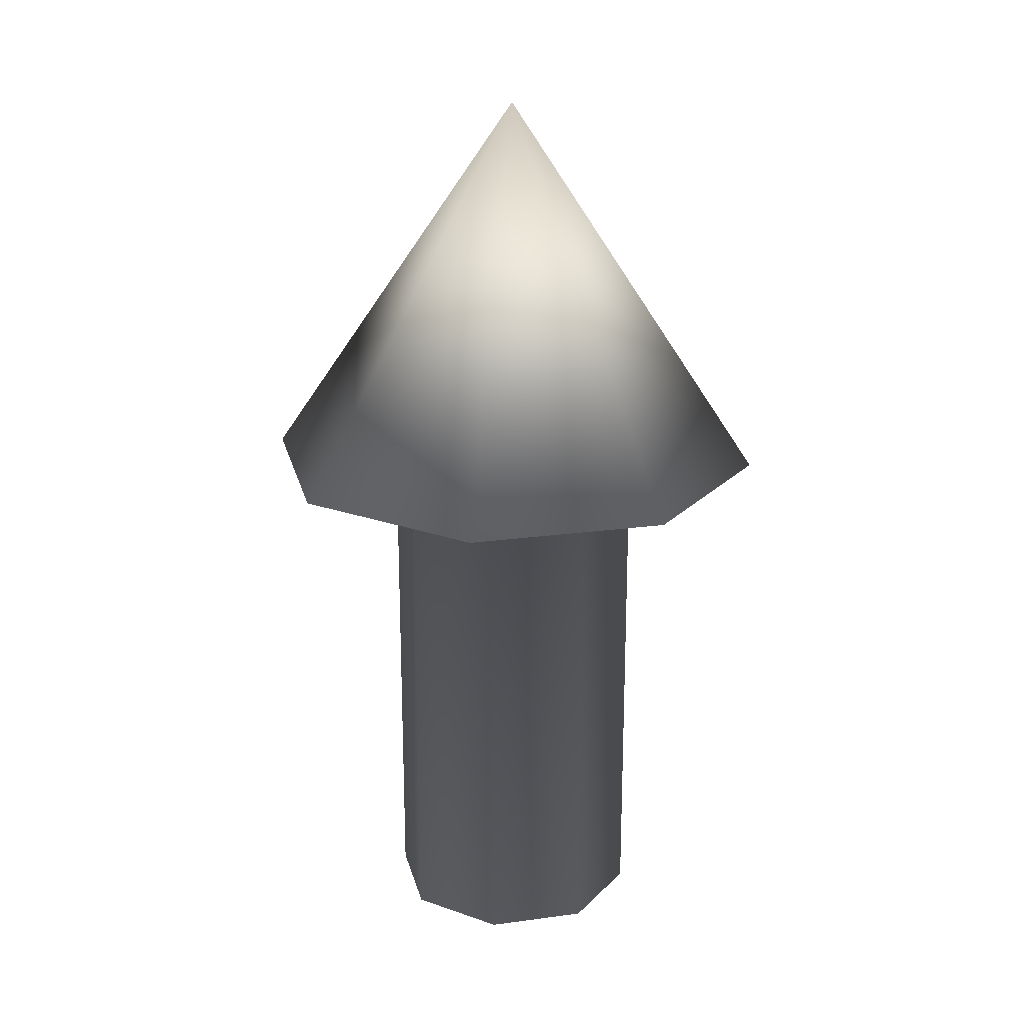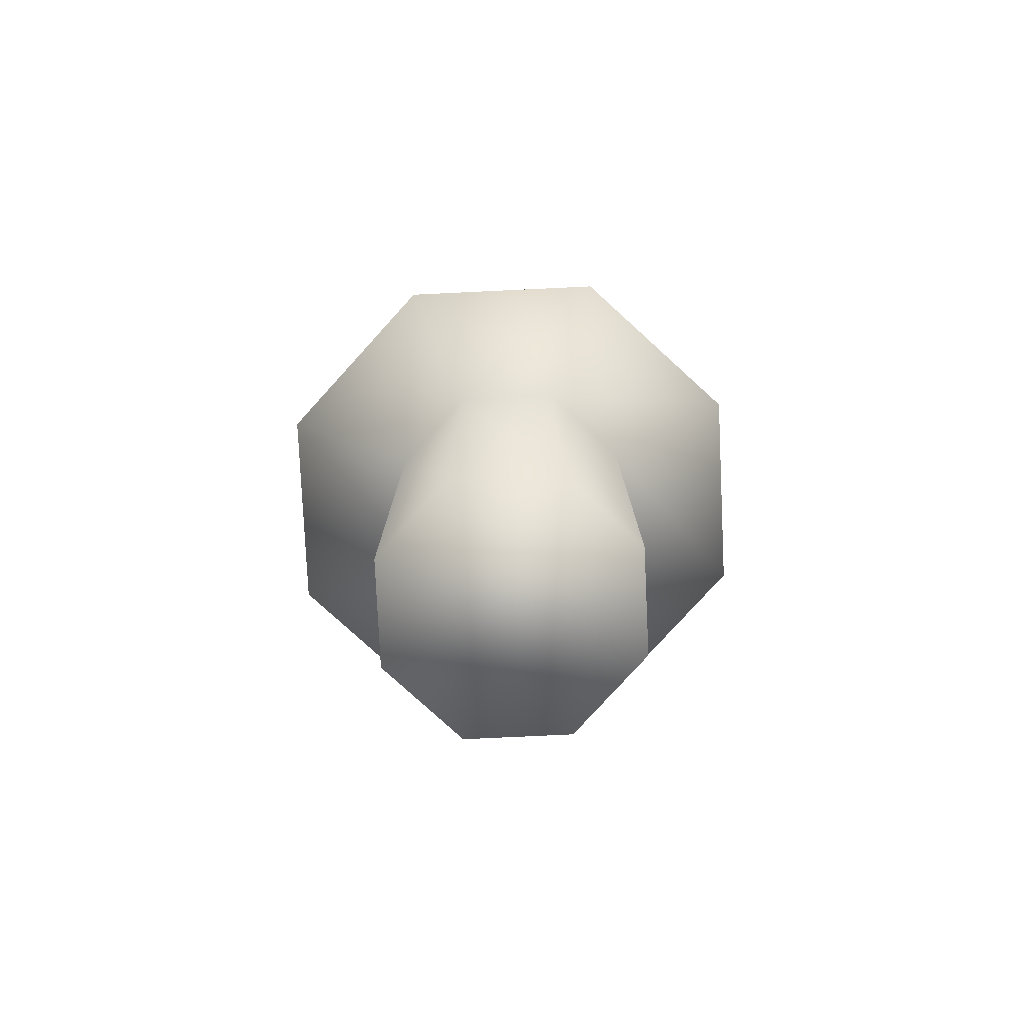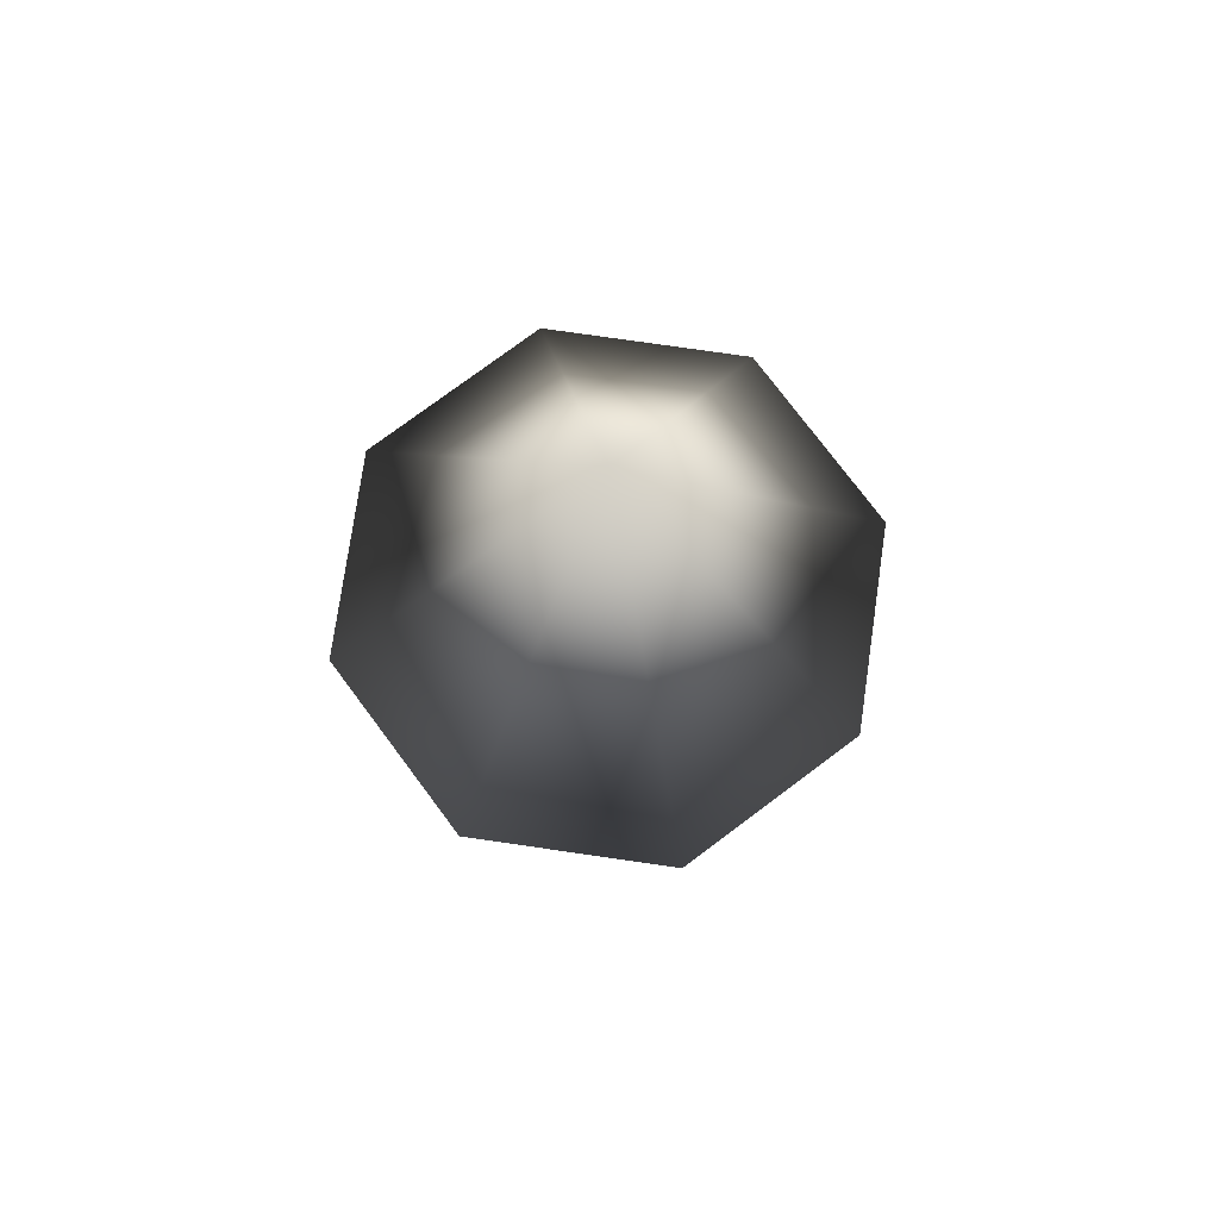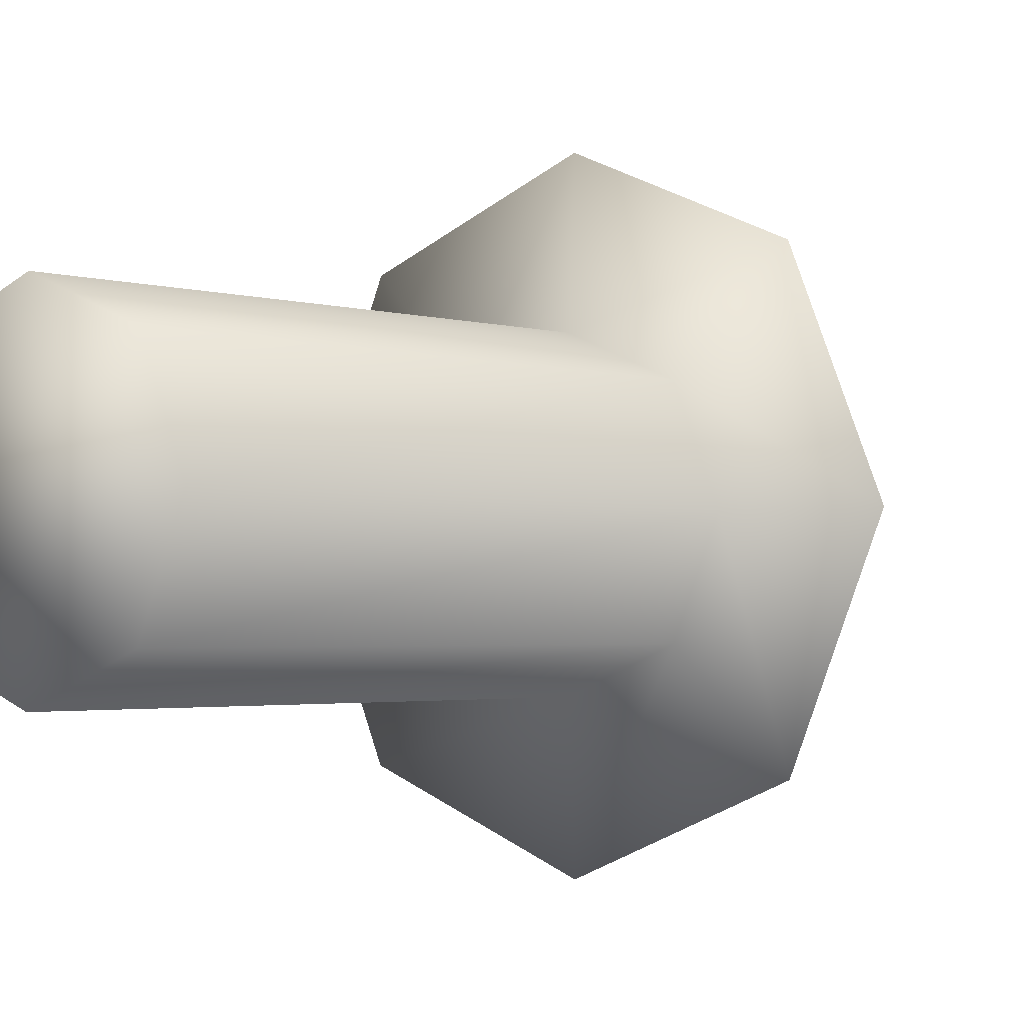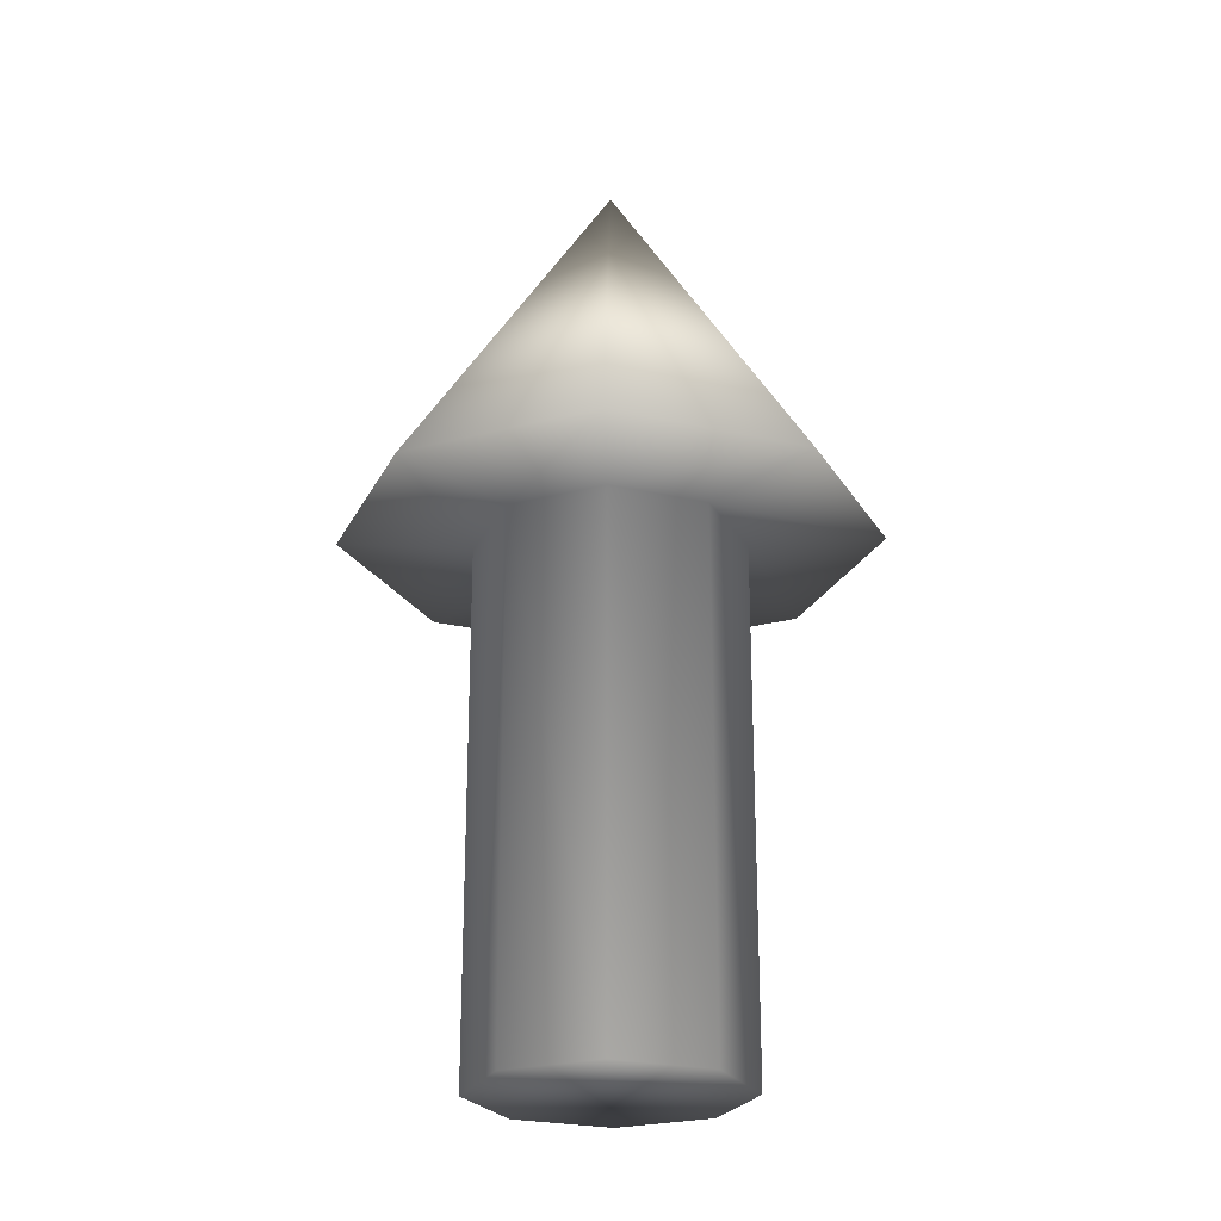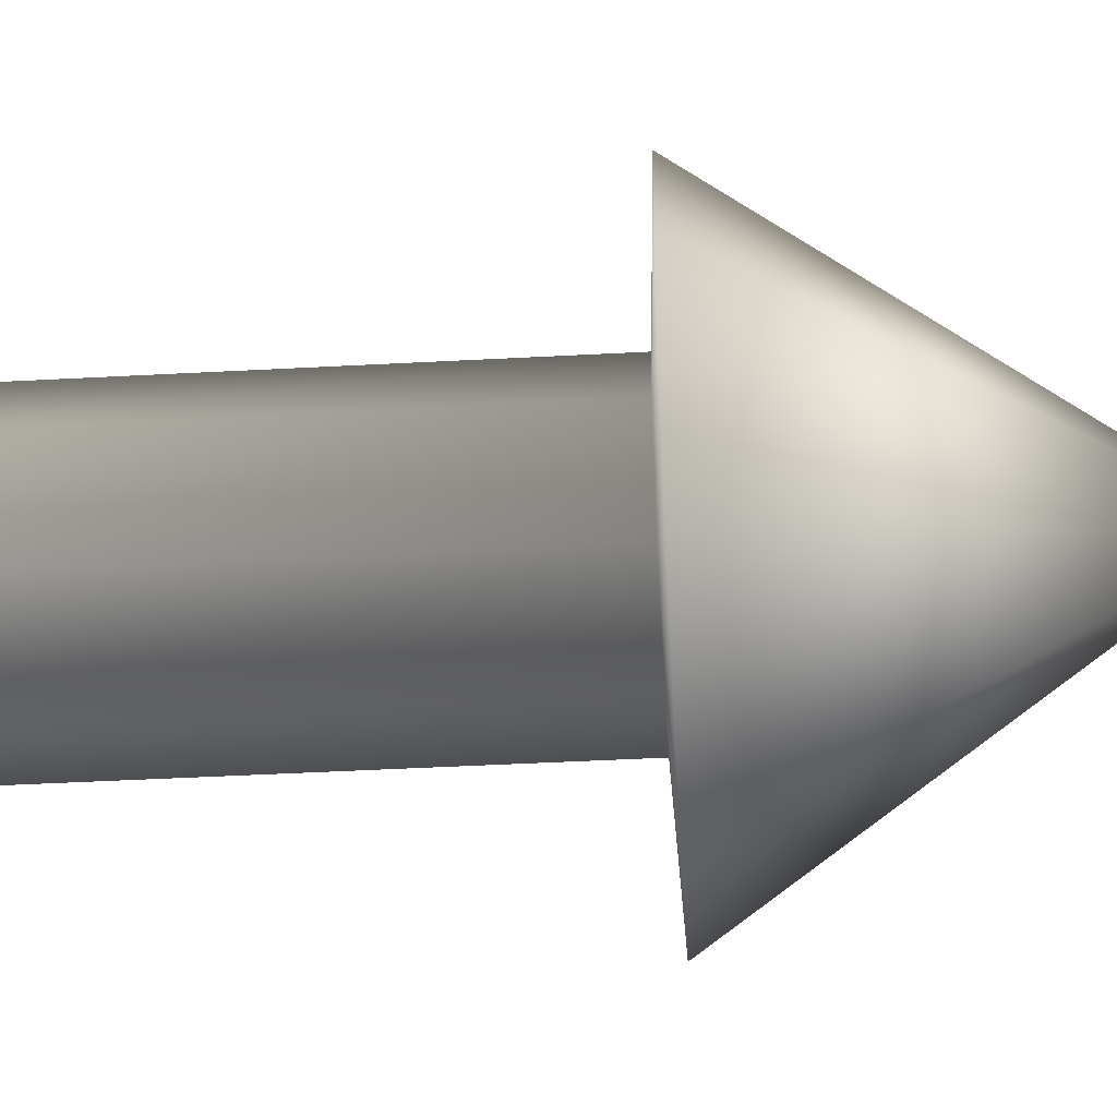
<metadata>
{"format":"obj","ext":"obj","renderer":"f3d","projection":"perspective","resolution":1024,"background":"white","views":[{"elev":22.1,"azim":9.1,"up":"+Y"},{"elev":-79.2,"azim":-109.8,"up":"+Y"},{"elev":76.4,"azim":-14.3,"up":"+Y"},{"elev":-2.0,"azim":38.8,"up":"+Z"},{"elev":-24.2,"azim":1.4,"up":"+Y"},{"elev":-47.8,"azim":93.4,"up":"+Z"}]}
</metadata>
<code>
o Marker
v 12 0 -1
v 12 4 -1
v 12.71 0 -0.7071
v 12.71 4 -0.7071
v 13 0 0
v 13 4 0
v 12.71 0 0.7071
v 12.71 4 0.7071
v 12 0 1
v 12 4 1
v 11.29 0 0.7071
v 11.29 4 0.7071
v 11 0 0
v 11 4 0
v 11.29 0 -0.7071
v 11.29 4 -0.7071
v 12 7 0
v 10 4.05 0
v 10.59 4.05 1.414
v 12 4.05 2
v 13.41 4.05 1.414
v 10.59 4.05 -1.414
v 14 4.05 0
v 13.41 4.05 -1.414
v 12 4.05 -2
f 1 2 4 3
f 3 4 6 5
f 5 6 8 7
f 7 8 10 9
f 9 10 12 11
f 11 12 14 13
f 20 21 17
f 13 14 16 15
f 15 16 2 1
f 18 19 17
f 22 18 17
f 23 24 17
f 19 20 17
f 25 22 17
f 24 25 17
f 21 23 17
f 8 6 23 21
f 4 2 25 24
f 2 16 22 25
f 12 10 20 19
f 6 4 24 23
f 16 14 18 22
f 14 12 19 18
f 10 8 21 20
f 13 15 11
f 15 1 11
f 11 1 9
f 9 1 7
f 1 3 7
f 5 7 3

</code>
